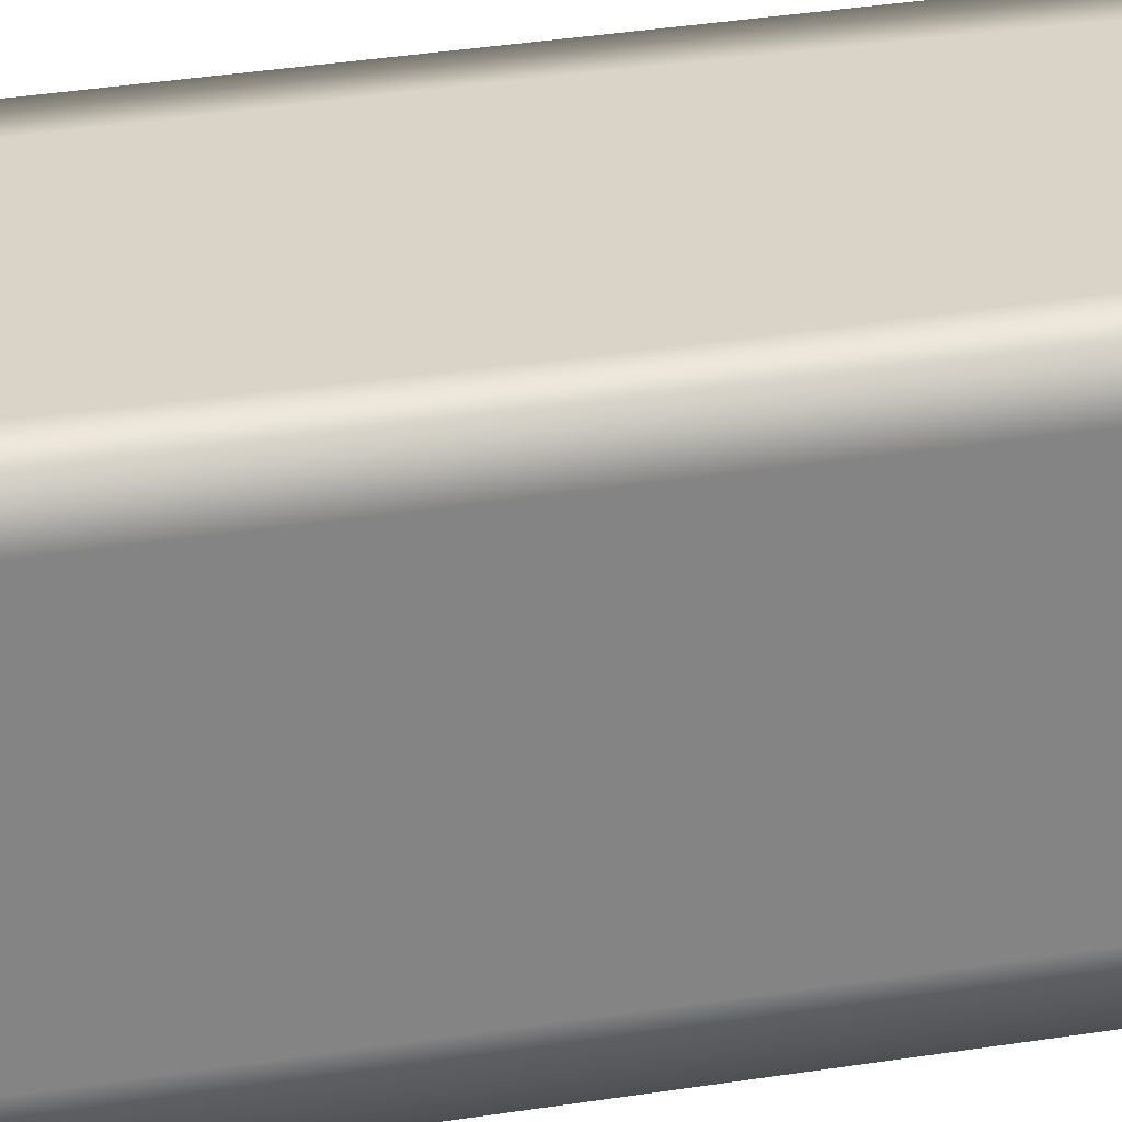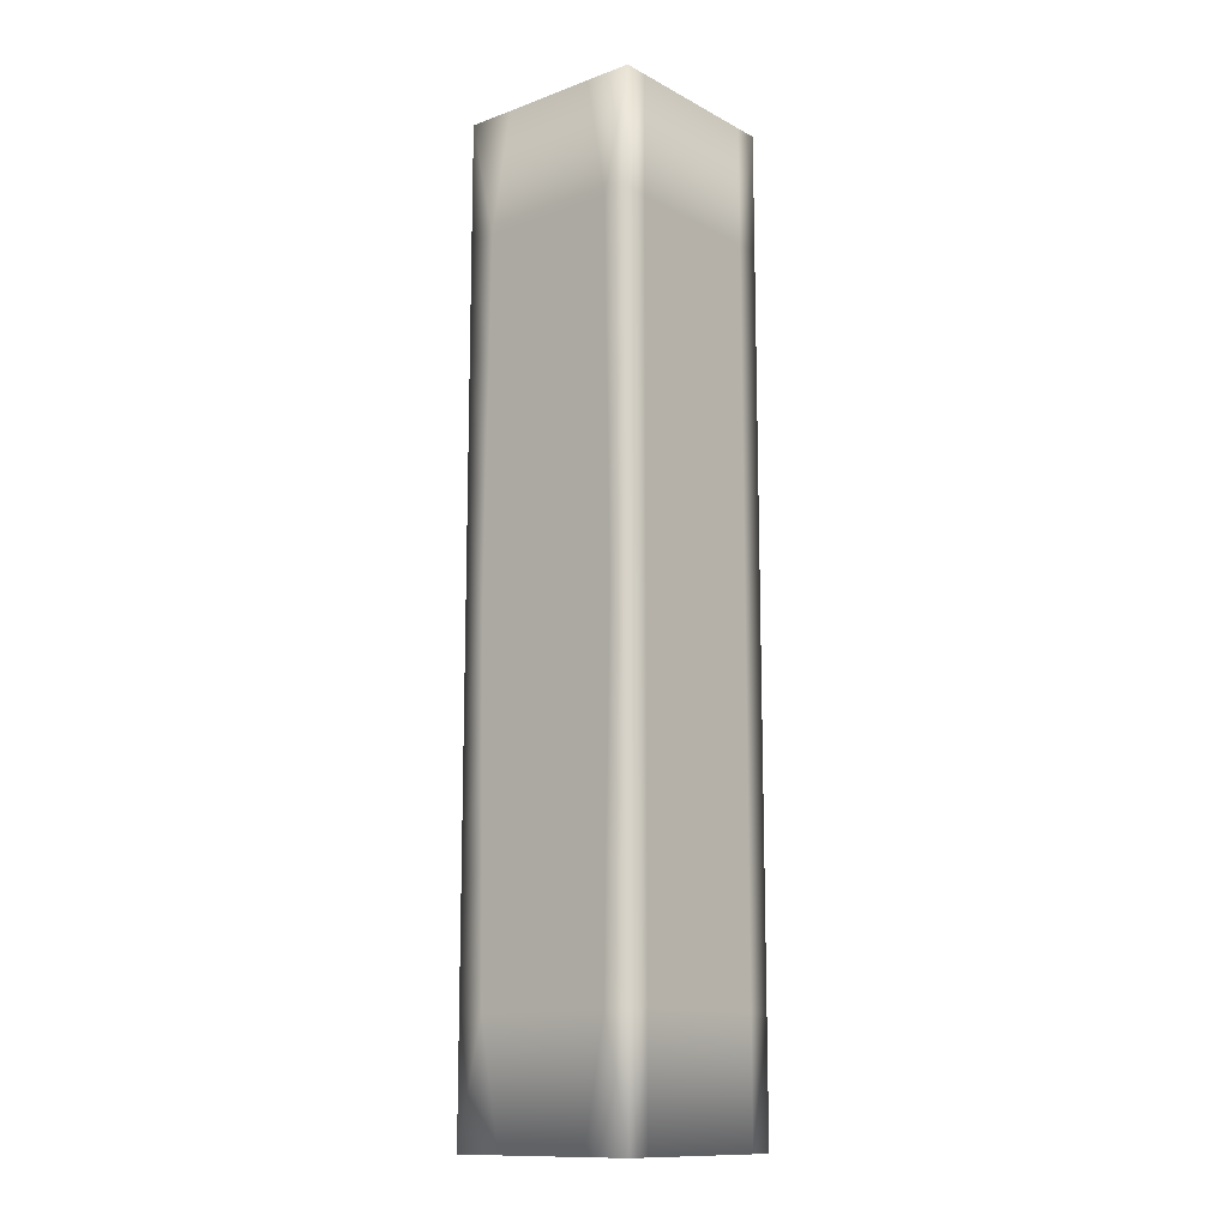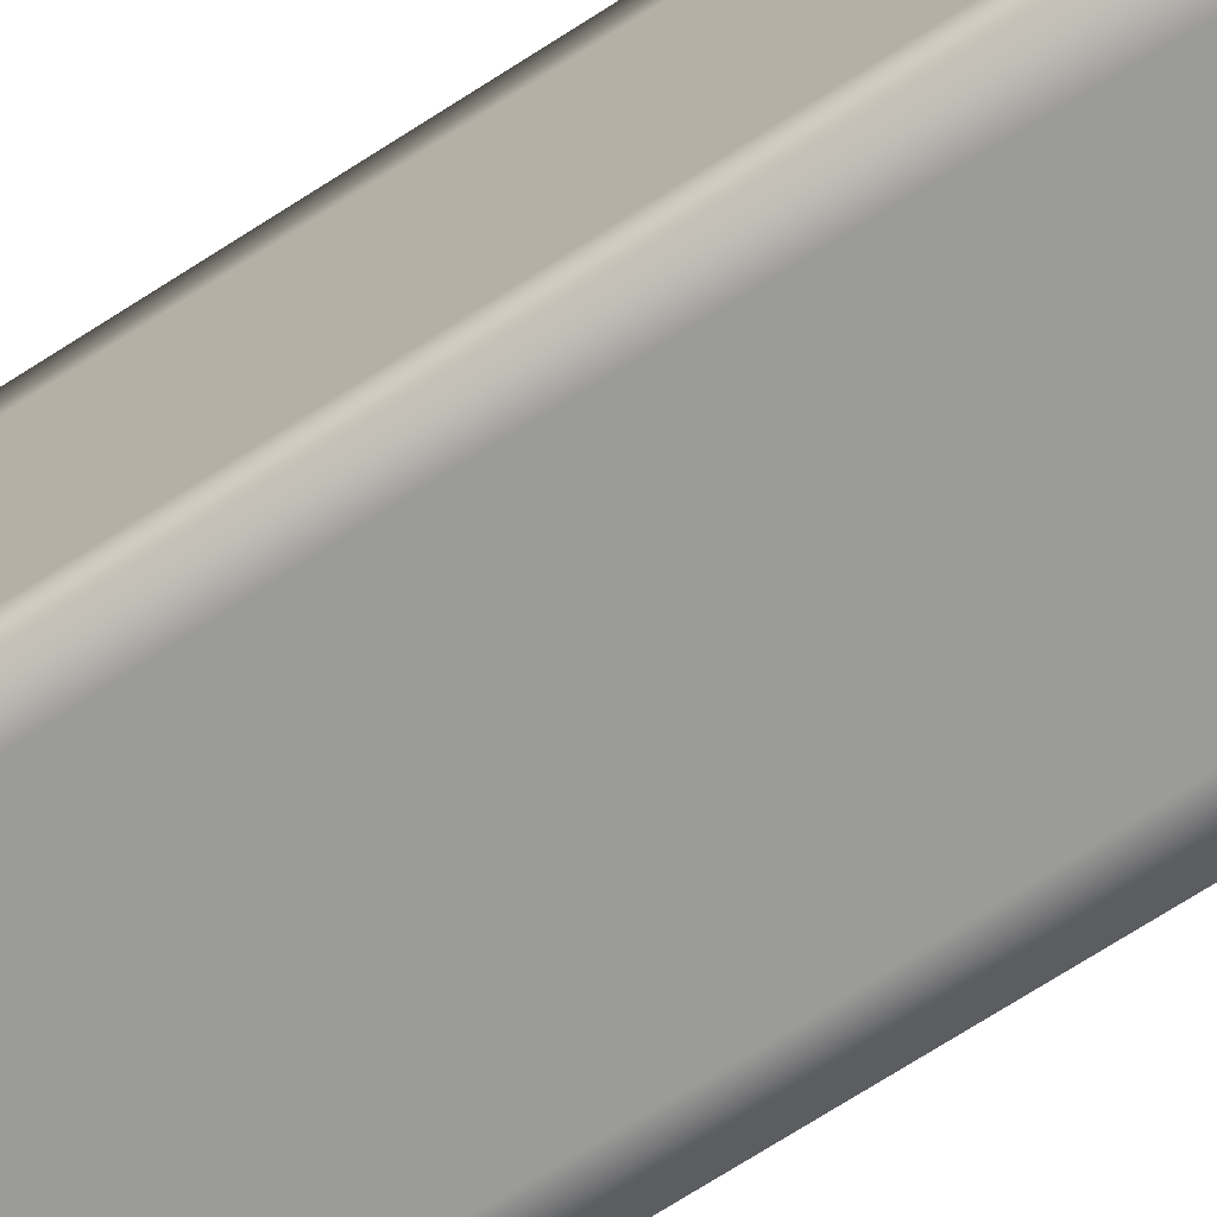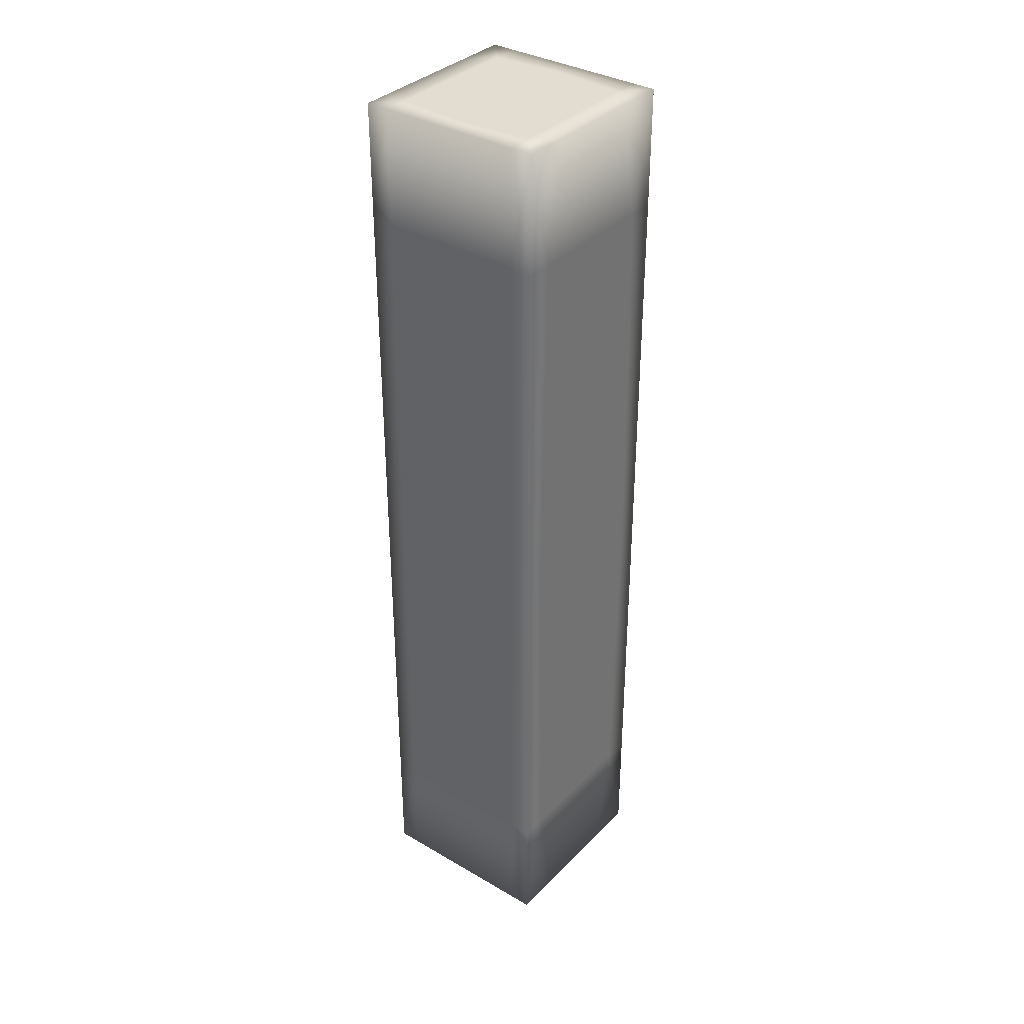
<metadata>
{"format":"obj","ext":"obj","renderer":"f3d","projection":"perspective","resolution":1024,"background":"white","views":[{"elev":28.8,"azim":-104.1,"up":"+Z"},{"elev":-13.0,"azim":-140.2,"up":"+Y"},{"elev":-69.6,"azim":123.0,"up":"+Z"},{"elev":35.3,"azim":-52.3,"up":"+Y"}]}
</metadata>
<code>
o demo_object_centered
v 0.7635 1.25 1
v 0.7365 2.5 1
v 0.5 1.25 1
v -0.7635 -1.25 1
v -0.7365 -2.5 1
v -0.5 -1.25 1
v 0.7635 -1.25 -1
v 0.7365 -2.5 -1
v 0.5 -1.25 -1
v -0.7635 1.25 -1
v -0.7365 2.5 -1
v -0.5 1.25 -1
v -0.7365 -5 0.5
v -0.7635 -5 0.25
v -0.5 -5 0.25
v 0.7365 -5 -0.5
v 0.7635 -5 -0.25
v 0.5 -5 -0.25
v 1 2.5 0.25
v 1 1.25 0.5
v 1 1.25 0.25
v 1 -2.5 -0.25
v 1 -1.25 -0.5
v 1 -1.25 -0.25
v 0.7365 5 0.5
v 0.7635 5 0.25
v 0.5 5 0.25
v -0.7365 5 -0.5
v -0.7635 5 -0.25
v -0.5 5 -0.25
v -1 2.5 -0.25
v -1 1.25 -0.5
v -1 1.25 -0.25
v -1 -2.5 0.25
v -1 -1.25 0.5
v -1 -1.25 0.25
v -0 2.5 1
v 0.2365 3.75 1
v -0.2365 3.75 1
v 0.7365 -2.5 1
v 0.7635 -1.25 1
v 0.5 -1.25 1
v 0 -2.5 1
v -0.2365 -3.75 1
v 0.2365 -3.75 1
v -0.7365 2.5 1
v -0.7635 1.25 1
v -0.5 1.25 1
v 0 -2.5 -1
v 0.2365 -3.75 -1
v -0.2365 -3.75 -1
v 0.7365 2.5 -1
v 0.7635 1.25 -1
v 0.5 1.25 -1
v -0 2.5 -1
v -0.2365 3.75 -1
v 0.2365 3.75 -1
v -0.7365 -2.5 -1
v -0.7635 -1.25 -1
v -0.5 -1.25 -1
v -0.5 -5 -0.25
v -0.7635 -5 -0.25
v -0.7365 -5 -0.5
v 0.2365 -5 0.75
v -0.2365 -5 0.75
v 0 -5 0.5
v 0.5 -5 0.25
v 0.7635 -5 0.25
v 0.7365 -5 0.5
v -0.2365 -5 -0.75
v 0.2365 -5 -0.75
v 0 -5 -0.5
v 1 -1.25 0.5
v 1 -1.25 0.75
v 1 -2.5 0.75
v 1 3.75 -0.5
v 1 3.75 -0.25
v 1 2.5 -0.25
v 1 3.75 0.5
v 1 3.75 0.75
v 1 2.5 0.75
v 1 1.25 -0.5
v 1 1.25 -0.75
v 1 2.5 -0.75
v 1 -3.75 0.5
v 1 -3.75 0.25
v 1 -2.5 0.25
v 1 -3.75 -0.5
v 1 -3.75 -0.75
v 1 -2.5 -0.75
v 0.5 5 -0.25
v 0.7635 5 -0.25
v 0.7365 5 -0.5
v -0.2365 5 0.75
v 0.2365 5 0.75
v -0 5 0.5
v -0.5 5 0.25
v -0.7635 5 0.25
v -0.7365 5 0.5
v 0.2365 5 -0.75
v -0.2365 5 -0.75
v -0 5 -0.5
v -1 -1.25 -0.5
v -1 -1.25 -0.75
v -1 -2.5 -0.75
v -1 3.75 0.5
v -1 3.75 0.25
v -1 2.5 0.25
v -1 3.75 -0.5
v -1 3.75 -0.75
v -1 2.5 -0.75
v -1 1.25 0.5
v -1 1.25 0.75
v -1 2.5 0.75
v -1 -3.75 -0.5
v -1 -3.75 -0.25
v -1 -2.5 -0.25
v -1 -3.75 0.5
v -1 -3.75 0.75
v -1 -2.5 0.75
v 0.2779 -0 1
v 0.2221 1.25 1
v 0.7798 -0 1
v 1 1.25 1
v 1 3.75 1
v 0.7202 3.75 1
v -0.2779 -0 1
v -0.2221 -1.25 1
v -0.7798 -0 1
v -1 -1.25 1
v -1 -3.75 1
v -0.7202 -3.75 1
v 0.2779 0 -1
v 0.2221 -1.25 -1
v 0.7798 0 -1
v 1 -1.25 -1
v 1 -3.75 -1
v 0.7202 -3.75 -1
v -0.2779 0 -1
v -0.2221 1.25 -1
v -0.7798 0 -1
v -1 1.25 -1
v -1 3.75 -1
v -0.7202 3.75 -1
v -0.2221 -5 0.25
v -0.2779 -5 -0
v -0.7202 -5 0.75
v -1 -5 0.75
v -1 -5 0.25
v -0.7798 -5 -0
v 0.2221 -5 -0.25
v 0.2779 -5 -0
v 0.7202 -5 -0.75
v 1 -5 -0.75
v 1 -5 -0.25
v 0.7798 -5 -0
v 1 1.25 0
v 1 -0 0.25
v 1 3.75 0
v 1 3.75 0.25
v 1 1.25 0.75
v 1 -0 0.75
v 1 -1.25 -0
v 1 0 -0.25
v 1 -3.75 -0
v 1 -3.75 -0.25
v 1 -1.25 -0.75
v 1 0 -0.75
v 0.2221 5 0.25
v 0.2779 5 0
v 0.7202 5 0.75
v 1 5 0.75
v 1 5 0.25
v 0.7798 5 0
v -0.2221 5 -0.25
v -0.2779 5 0
v -0.7202 5 -0.75
v -1 5 -0.75
v -1 5 -0.25
v -0.7798 5 0
v -1 1.25 0
v -1 0 -0.25
v -1 3.75 0
v -1 3.75 -0.25
v -1 1.25 -0.75
v -1 0 -0.75
v -1 -1.25 -0
v -1 -0 0.25
v -1 -3.75 -0
v -1 -3.75 0.25
v -1 -1.25 0.75
v -1 -0 0.75
v -0.7202 3.75 1
v -0.5 5 1
v -0.2221 1.25 1
v 0.5 5 1
v 0.2221 -1.25 1
v 0.7202 -3.75 1
v 1 -3.75 1
v 1 -1.25 1
v 0.5 -5 1
v -0.5 -5 1
v -1 3.75 1
v -1 1.25 1
v -0.7202 -3.75 -1
v -0.5 -5 -1
v -0.2221 -1.25 -1
v 0.5 -5 -1
v 0.2221 1.25 -1
v 0.7202 3.75 -1
v 1 3.75 -1
v 1 1.25 -1
v 0.5 5 -1
v -0.5 5 -1
v -1 -3.75 -1
v -1 -1.25 -1
v -0.7202 -5 -0.75
v -1 -5 -0.75
v -0.2221 -5 -0.25
v -1 -5 -0.25
v 0.2221 -5 0.25
v 0.7202 -5 0.75
v 1 -5 0.75
v 1 -5 0.25
v 1 -3.75 0.75
v 1 -1.25 0.25
v 1 1.25 -0.25
v 1 3.75 -0.75
v 1 5 -0.75
v 1 5 -0.25
v 0.7202 5 -0.75
v 0.2221 5 -0.25
v -0.2221 5 0.25
v -0.7202 5 0.75
v -1 5 0.75
v -1 5 0.25
v -1 -3.75 -0.75
v -1 -1.25 -0.25
v -1 1.25 0.25
v -1 3.75 0.75
v 0.5424 -0 1
v 1 2.5 1
v 0.4576 2.5 1
v -0.5424 -0 1
v -1 -2.5 1
v -0.4576 -2.5 1
v 0.5424 0 -1
v 1 -2.5 -1
v 0.4576 -2.5 -1
v -0.5424 0 -1
v -1 2.5 -1
v -0.4576 2.5 -1
v -0.4576 -5 0.5
v -1 -5 0.5
v -0.5424 -5 -0
v 0.4576 -5 -0.5
v 1 -5 -0.5
v 0.5424 -5 -0
v 1 2.5 0
v 1 2.5 0.5
v 1 -0 0.5
v 1 -2.5 -0
v 1 -2.5 -0.5
v 1 0 -0.5
v 0.4576 5 0.5
v 1 5 0.5
v 0.5424 5 0
v -0.4576 5 -0.5
v -1 5 -0.5
v -0.5424 5 0
v -1 2.5 0
v -1 2.5 -0.5
v -1 0 -0.5
v -1 -2.5 -0
v -1 -2.5 0.5
v -1 -0 0.5
v -0.4576 2.5 1
v -0 5 1
v 0.4576 -2.5 1
v 1 -2.5 1
v 0 -5 1
v -1 2.5 1
v -0.4576 -2.5 -1
v 0 -5 -1
v 0.4576 2.5 -1
v 1 2.5 -1
v -0 5 -1
v -1 -2.5 -1
v -0.4576 -5 -0.5
v -1 -5 -0.5
v 0.4576 -5 0.5
v 1 -5 0.5
v 1 -2.5 0.5
v 1 2.5 -0.5
v 1 5 -0.5
v 0.4576 5 -0.5
v -0.4576 5 0.5
v -1 5 0.5
v -1 -2.5 -0.5
v -1 2.5 0.5
v 0 -0 1
v 1 -0 1
v 1 5 1
v -1 -0 1
v -1 -5 1
v -0 0 -1
v 1 0 -1
v 1 -5 -1
v -1 0 -1
v -1 5 -1
v 0 -5 -0
v -1 -5 -0
v 1 -5 -0
v 1 0 0
v 1 5 0
v -0 5 0
v -1 5 0
v -1 0 0
v -1 5 1
v 1 -5 1
v -1 -5 -1
v 1 5 -1
f 1 2 3
f 4 5 6
f 7 8 9
f 10 11 12
f 13 14 15
f 16 17 18
f 19 20 21
f 22 23 24
f 25 26 27
f 28 29 30
f 31 32 33
f 34 35 36
f 37 38 39
f 40 41 42
f 43 44 45
f 46 47 48
f 49 50 51
f 52 53 54
f 55 56 57
f 58 59 60
f 61 62 63
f 64 65 66
f 67 68 69
f 70 71 72
f 73 74 75
f 76 77 78
f 79 80 81
f 82 83 84
f 85 86 87
f 88 89 90
f 91 92 93
f 94 95 96
f 97 98 99
f 100 101 102
f 103 104 105
f 106 107 108
f 109 110 111
f 112 113 114
f 115 116 117
f 118 119 120
f 121 3 122
f 123 124 1
f 2 125 126
f 127 6 128
f 129 130 4
f 5 131 132
f 133 9 134
f 135 136 7
f 8 137 138
f 139 12 140
f 141 142 10
f 11 143 144
f 145 15 146
f 147 148 13
f 14 149 150
f 151 18 152
f 153 154 16
f 17 155 156
f 157 21 158
f 159 160 19
f 20 161 162
f 163 24 164
f 165 166 22
f 23 167 168
f 169 27 170
f 171 172 25
f 26 173 174
f 175 30 176
f 177 178 28
f 29 179 180
f 181 33 182
f 183 184 31
f 32 185 186
f 187 36 188
f 189 190 34
f 35 191 192
f 193 39 194
f 195 122 37
f 38 126 196
f 197 42 121
f 198 199 40
f 41 200 123
f 198 45 201
f 197 128 43
f 44 132 202
f 195 48 127
f 193 203 46
f 47 204 129
f 205 51 206
f 207 134 49
f 50 138 208
f 209 54 133
f 210 211 52
f 53 212 135
f 210 57 213
f 209 140 55
f 56 144 214
f 207 60 139
f 205 215 58
f 59 216 141
f 217 63 218
f 219 146 61
f 62 150 220
f 221 66 145
f 222 201 64
f 65 202 147
f 222 69 223
f 221 152 67
f 68 156 224
f 219 72 151
f 217 206 70
f 71 208 153
f 225 75 199
f 226 158 73
f 74 162 200
f 227 78 157
f 228 229 76
f 77 230 159
f 161 81 124
f 160 173 79
f 80 172 125
f 228 84 211
f 227 164 82
f 83 168 212
f 226 87 163
f 225 223 85
f 86 224 165
f 167 90 136
f 166 155 88
f 89 154 137
f 231 93 229
f 232 170 91
f 92 174 230
f 233 96 169
f 234 194 94
f 95 196 171
f 234 99 235
f 233 176 97
f 98 180 236
f 232 102 175
f 231 213 100
f 101 214 177
f 237 105 215
f 238 182 103
f 104 186 216
f 239 108 181
f 240 235 106
f 107 236 183
f 185 111 142
f 184 179 109
f 110 178 143
f 240 114 203
f 239 188 112
f 113 192 204
f 238 117 187
f 237 218 115
f 116 220 189
f 191 120 130
f 190 149 118
f 119 148 131
f 241 1 3
f 1 242 2
f 3 2 243
f 244 4 6
f 4 245 5
f 6 5 246
f 247 7 9
f 7 248 8
f 9 8 249
f 250 10 12
f 10 251 11
f 12 11 252
f 253 13 15
f 13 254 14
f 15 14 255
f 256 16 18
f 16 257 17
f 18 17 258
f 259 19 21
f 19 260 20
f 21 20 261
f 262 22 24
f 22 263 23
f 24 23 264
f 265 25 27
f 25 266 26
f 27 26 267
f 268 28 30
f 28 269 29
f 30 29 270
f 271 31 33
f 31 272 32
f 33 32 273
f 274 34 36
f 34 275 35
f 36 35 276
f 277 37 39
f 37 243 38
f 39 38 278
f 279 40 42
f 40 280 41
f 42 41 241
f 279 43 45
f 43 246 44
f 45 44 281
f 277 46 48
f 46 282 47
f 48 47 244
f 283 49 51
f 49 249 50
f 51 50 284
f 285 52 54
f 52 286 53
f 54 53 247
f 285 55 57
f 55 252 56
f 57 56 287
f 283 58 60
f 58 288 59
f 60 59 250
f 289 61 63
f 61 255 62
f 63 62 290
f 291 64 66
f 64 281 65
f 66 65 253
f 291 67 69
f 67 258 68
f 69 68 292
f 289 70 72
f 70 284 71
f 72 71 256
f 293 73 75
f 73 261 74
f 75 74 280
f 294 76 78
f 76 295 77
f 78 77 259
f 260 79 81
f 79 266 80
f 81 80 242
f 294 82 84
f 82 264 83
f 84 83 286
f 293 85 87
f 85 292 86
f 87 86 262
f 263 88 90
f 88 257 89
f 90 89 248
f 296 91 93
f 91 267 92
f 93 92 295
f 297 94 96
f 94 278 95
f 96 95 265
f 297 97 99
f 97 270 98
f 99 98 298
f 296 100 102
f 100 287 101
f 102 101 268
f 299 103 105
f 103 273 104
f 105 104 288
f 300 106 108
f 106 298 107
f 108 107 271
f 272 109 111
f 109 269 110
f 111 110 251
f 300 112 114
f 112 276 113
f 114 113 282
f 299 115 117
f 115 290 116
f 117 116 274
f 275 118 120
f 118 254 119
f 120 119 245
f 301 121 122
f 121 241 3
f 122 3 243
f 241 123 1
f 123 302 124
f 1 124 242
f 243 2 126
f 2 242 125
f 126 125 303
f 301 127 128
f 127 244 6
f 128 6 246
f 244 129 4
f 129 304 130
f 4 130 245
f 246 5 132
f 5 245 131
f 132 131 305
f 306 133 134
f 133 247 9
f 134 9 249
f 247 135 7
f 135 307 136
f 7 136 248
f 249 8 138
f 8 248 137
f 138 137 308
f 306 139 140
f 139 250 12
f 140 12 252
f 250 141 10
f 141 309 142
f 10 142 251
f 252 11 144
f 11 251 143
f 144 143 310
f 311 145 146
f 145 253 15
f 146 15 255
f 253 147 13
f 147 305 148
f 13 148 254
f 255 14 150
f 14 254 149
f 150 149 312
f 311 151 152
f 151 256 18
f 152 18 258
f 256 153 16
f 153 308 154
f 16 154 257
f 258 17 156
f 17 257 155
f 156 155 313
f 314 157 158
f 157 259 21
f 158 21 261
f 259 159 19
f 159 315 160
f 19 160 260
f 261 20 162
f 20 260 161
f 162 161 302
f 314 163 164
f 163 262 24
f 164 24 264
f 262 165 22
f 165 313 166
f 22 166 263
f 264 23 168
f 23 263 167
f 168 167 307
f 316 169 170
f 169 265 27
f 170 27 267
f 265 171 25
f 171 303 172
f 25 172 266
f 267 26 174
f 26 266 173
f 174 173 315
f 316 175 176
f 175 268 30
f 176 30 270
f 268 177 28
f 177 310 178
f 28 178 269
f 270 29 180
f 29 269 179
f 180 179 317
f 318 181 182
f 181 271 33
f 182 33 273
f 271 183 31
f 183 317 184
f 31 184 272
f 273 32 186
f 32 272 185
f 186 185 309
f 318 187 188
f 187 274 36
f 188 36 276
f 274 189 34
f 189 312 190
f 34 190 275
f 276 35 192
f 35 275 191
f 192 191 304
f 319 193 194
f 193 277 39
f 194 39 278
f 277 195 37
f 195 301 122
f 37 122 243
f 278 38 196
f 38 243 126
f 196 126 303
f 301 197 121
f 197 279 42
f 121 42 241
f 279 198 40
f 198 320 199
f 40 199 280
f 241 41 123
f 41 280 200
f 123 200 302
f 320 198 201
f 198 279 45
f 201 45 281
f 279 197 43
f 197 301 128
f 43 128 246
f 281 44 202
f 44 246 132
f 202 132 305
f 301 195 127
f 195 277 48
f 127 48 244
f 277 193 46
f 193 319 203
f 46 203 282
f 244 47 129
f 47 282 204
f 129 204 304
f 321 205 206
f 205 283 51
f 206 51 284
f 283 207 49
f 207 306 134
f 49 134 249
f 284 50 208
f 50 249 138
f 208 138 308
f 306 209 133
f 209 285 54
f 133 54 247
f 285 210 52
f 210 322 211
f 52 211 286
f 247 53 135
f 53 286 212
f 135 212 307
f 322 210 213
f 210 285 57
f 213 57 287
f 285 209 55
f 209 306 140
f 55 140 252
f 287 56 214
f 56 252 144
f 214 144 310
f 306 207 139
f 207 283 60
f 139 60 250
f 283 205 58
f 205 321 215
f 58 215 288
f 250 59 141
f 59 288 216
f 141 216 309
f 321 217 218
f 217 289 63
f 218 63 290
f 289 219 61
f 219 311 146
f 61 146 255
f 290 62 220
f 62 255 150
f 220 150 312
f 311 221 145
f 221 291 66
f 145 66 253
f 291 222 64
f 222 320 201
f 64 201 281
f 253 65 147
f 65 281 202
f 147 202 305
f 320 222 223
f 222 291 69
f 223 69 292
f 291 221 67
f 221 311 152
f 67 152 258
f 292 68 224
f 68 258 156
f 224 156 313
f 311 219 151
f 219 289 72
f 151 72 256
f 289 217 70
f 217 321 206
f 70 206 284
f 256 71 153
f 71 284 208
f 153 208 308
f 320 225 199
f 225 293 75
f 199 75 280
f 293 226 73
f 226 314 158
f 73 158 261
f 280 74 200
f 74 261 162
f 200 162 302
f 314 227 157
f 227 294 78
f 157 78 259
f 294 228 76
f 228 322 229
f 76 229 295
f 259 77 159
f 77 295 230
f 159 230 315
f 302 161 124
f 161 260 81
f 124 81 242
f 260 160 79
f 160 315 173
f 79 173 266
f 242 80 125
f 80 266 172
f 125 172 303
f 322 228 211
f 228 294 84
f 211 84 286
f 294 227 82
f 227 314 164
f 82 164 264
f 286 83 212
f 83 264 168
f 212 168 307
f 314 226 163
f 226 293 87
f 163 87 262
f 293 225 85
f 225 320 223
f 85 223 292
f 262 86 165
f 86 292 224
f 165 224 313
f 307 167 136
f 167 263 90
f 136 90 248
f 263 166 88
f 166 313 155
f 88 155 257
f 248 89 137
f 89 257 154
f 137 154 308
f 322 231 229
f 231 296 93
f 229 93 295
f 296 232 91
f 232 316 170
f 91 170 267
f 295 92 230
f 92 267 174
f 230 174 315
f 316 233 169
f 233 297 96
f 169 96 265
f 297 234 94
f 234 319 194
f 94 194 278
f 265 95 171
f 95 278 196
f 171 196 303
f 319 234 235
f 234 297 99
f 235 99 298
f 297 233 97
f 233 316 176
f 97 176 270
f 298 98 236
f 98 270 180
f 236 180 317
f 316 232 175
f 232 296 102
f 175 102 268
f 296 231 100
f 231 322 213
f 100 213 287
f 268 101 177
f 101 287 214
f 177 214 310
f 321 237 215
f 237 299 105
f 215 105 288
f 299 238 103
f 238 318 182
f 103 182 273
f 288 104 216
f 104 273 186
f 216 186 309
f 318 239 181
f 239 300 108
f 181 108 271
f 300 240 106
f 240 319 235
f 106 235 298
f 271 107 183
f 107 298 236
f 183 236 317
f 309 185 142
f 185 272 111
f 142 111 251
f 272 184 109
f 184 317 179
f 109 179 269
f 251 110 143
f 110 269 178
f 143 178 310
f 319 240 203
f 240 300 114
f 203 114 282
f 300 239 112
f 239 318 188
f 112 188 276
f 282 113 204
f 113 276 192
f 204 192 304
f 318 238 187
f 238 299 117
f 187 117 274
f 299 237 115
f 237 321 218
f 115 218 290
f 274 116 189
f 116 290 220
f 189 220 312
f 304 191 130
f 191 275 120
f 130 120 245
f 275 190 118
f 190 312 149
f 118 149 254
f 245 119 131
f 119 254 148
f 131 148 305

</code>
